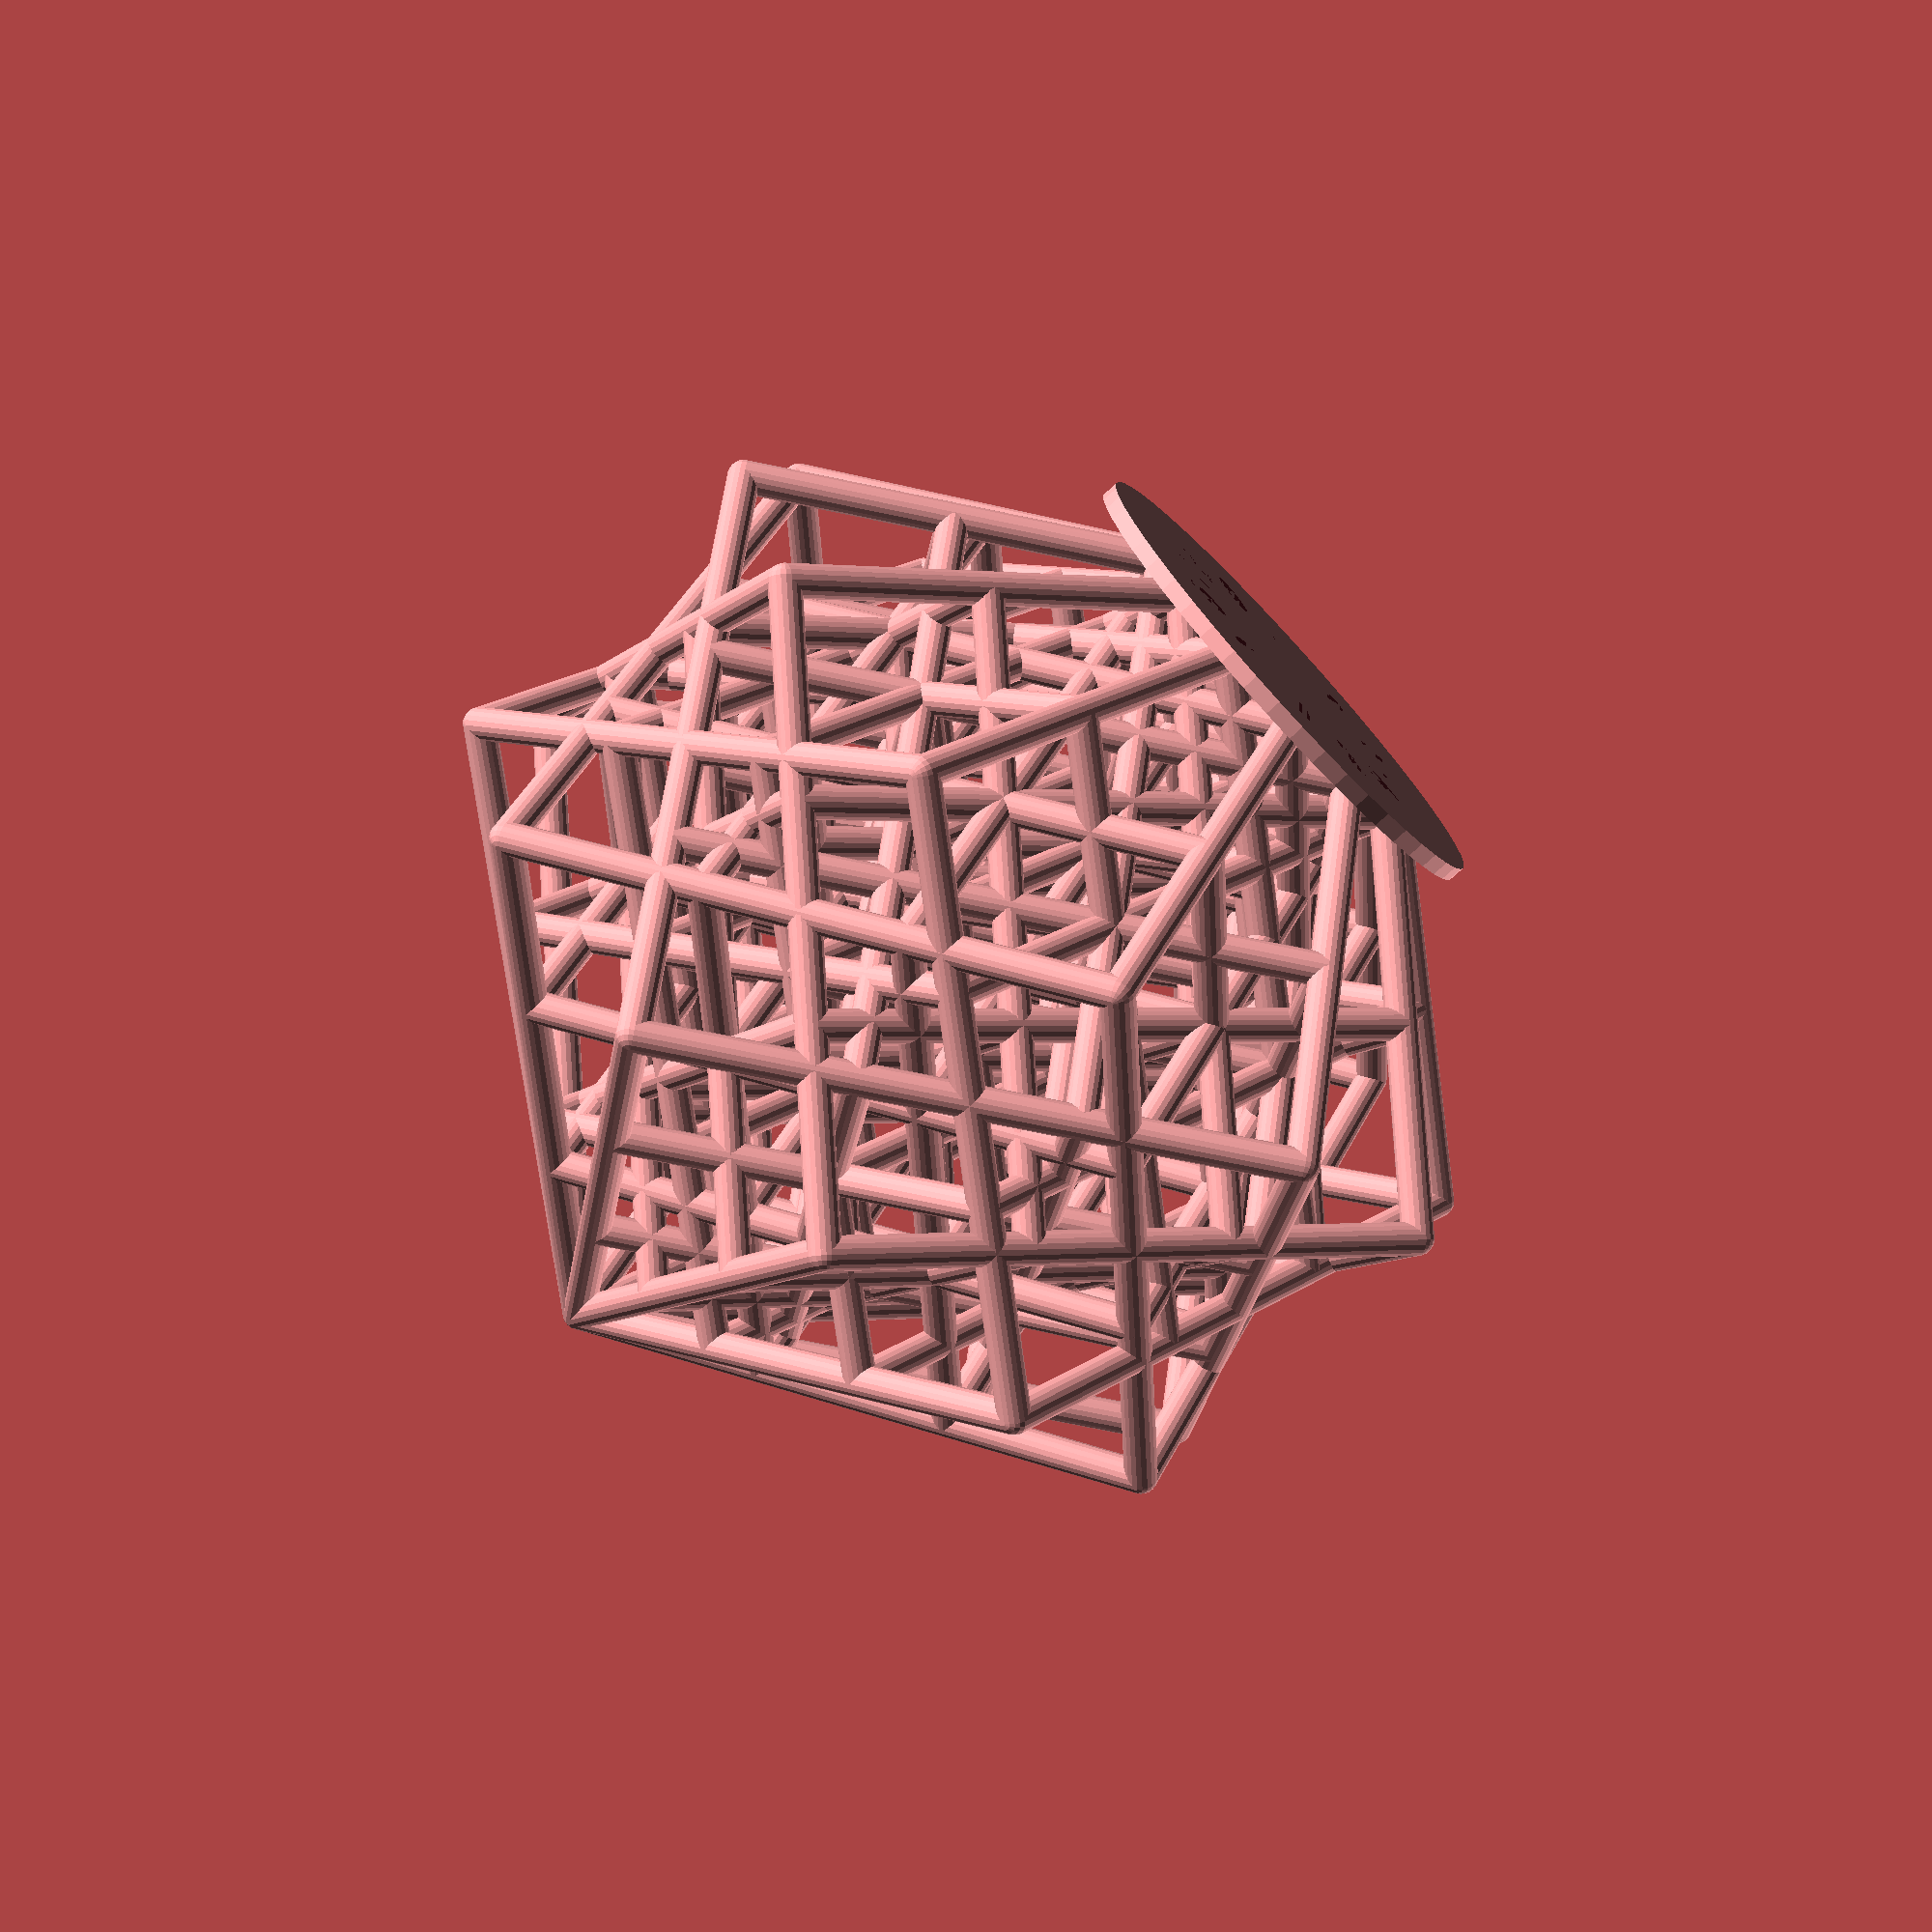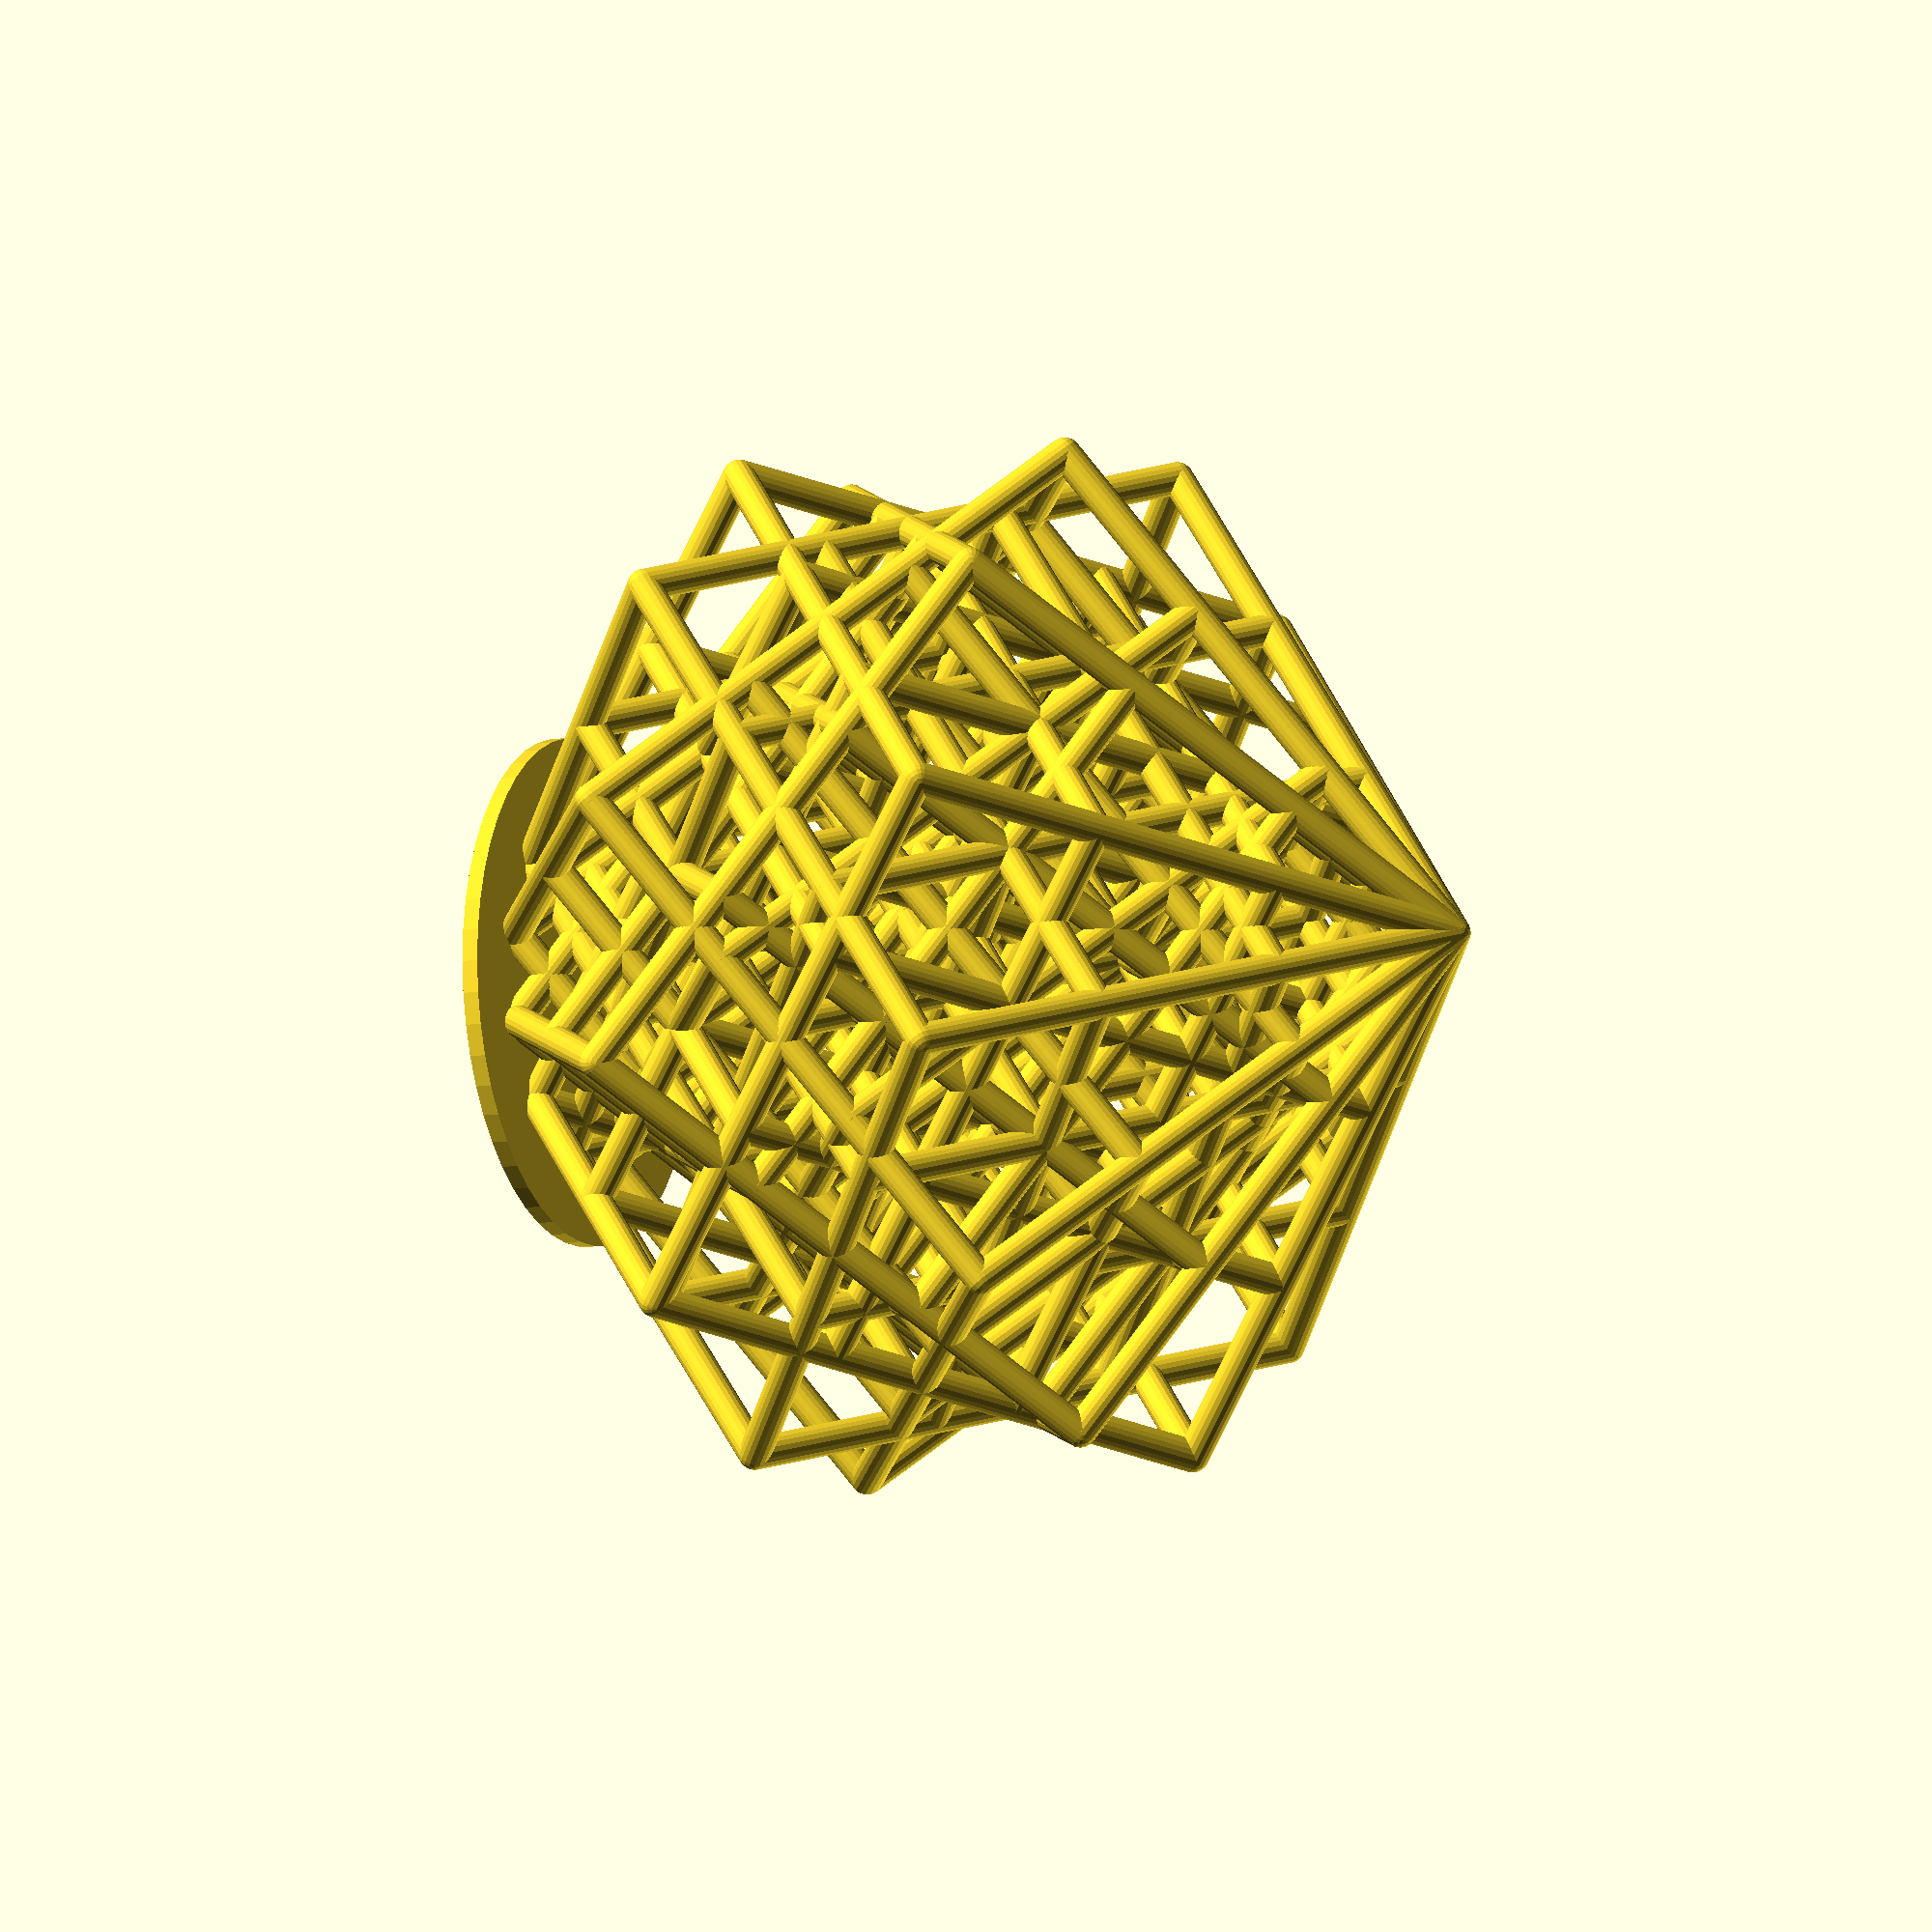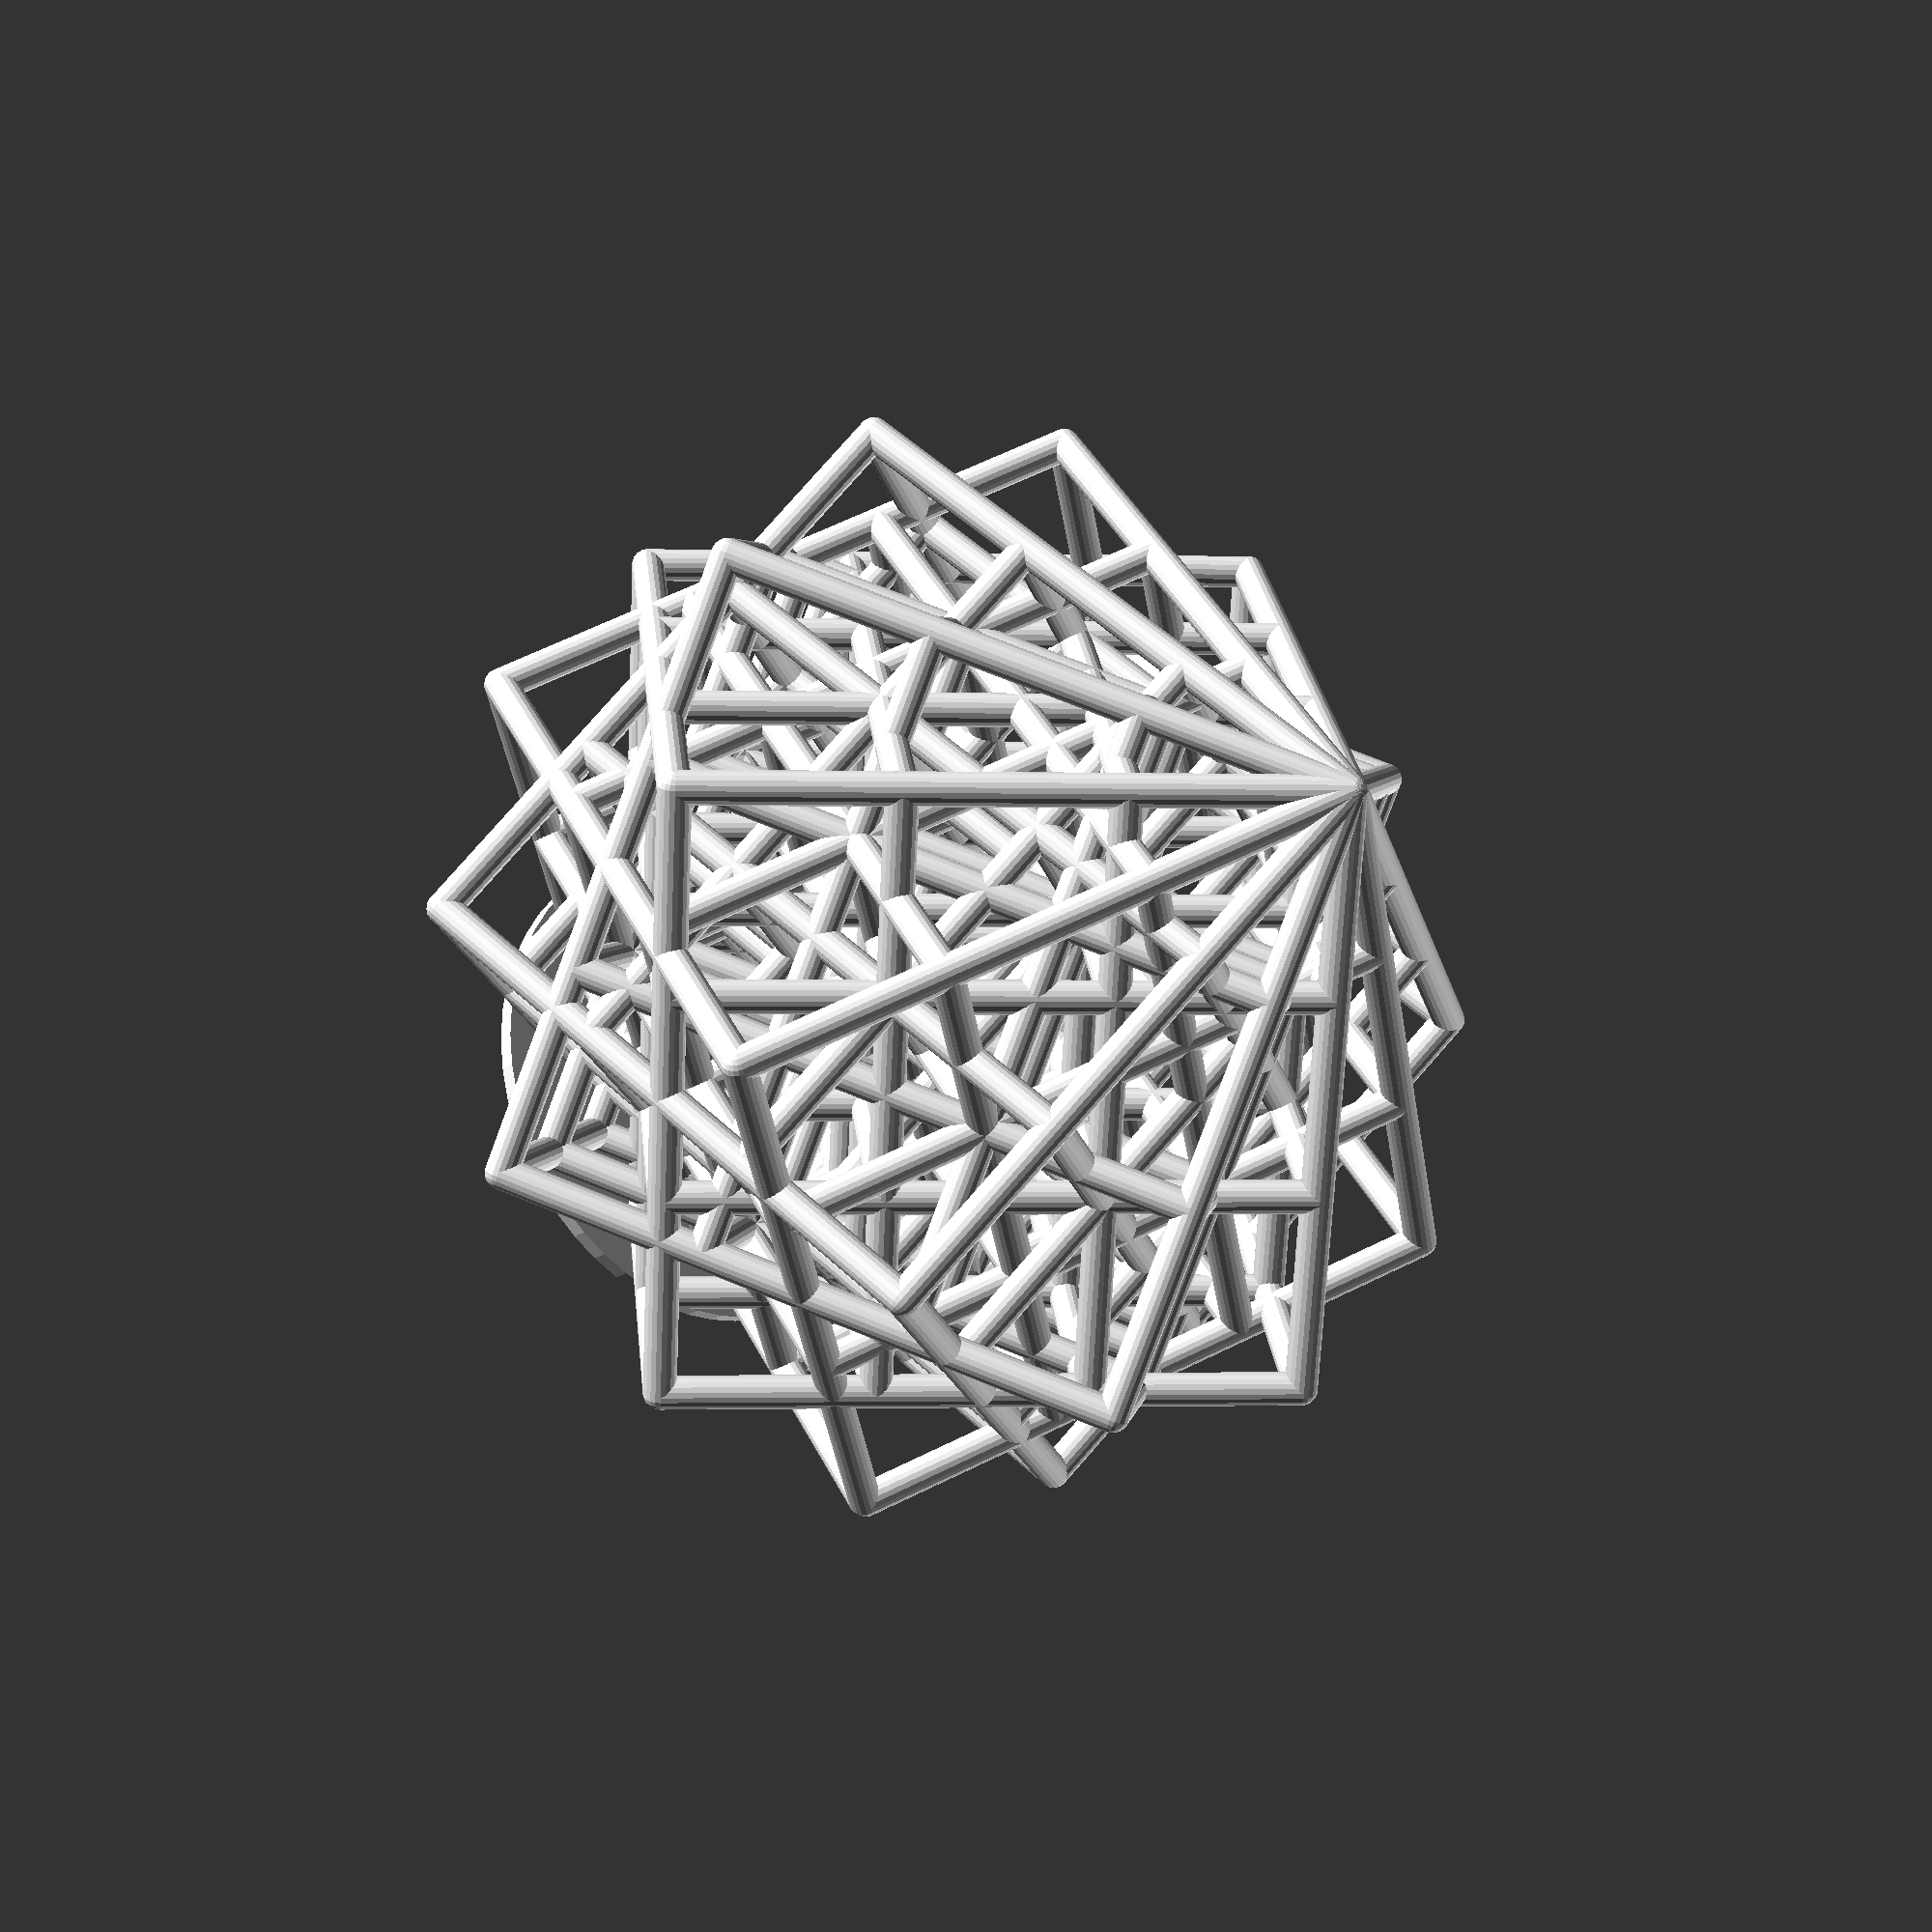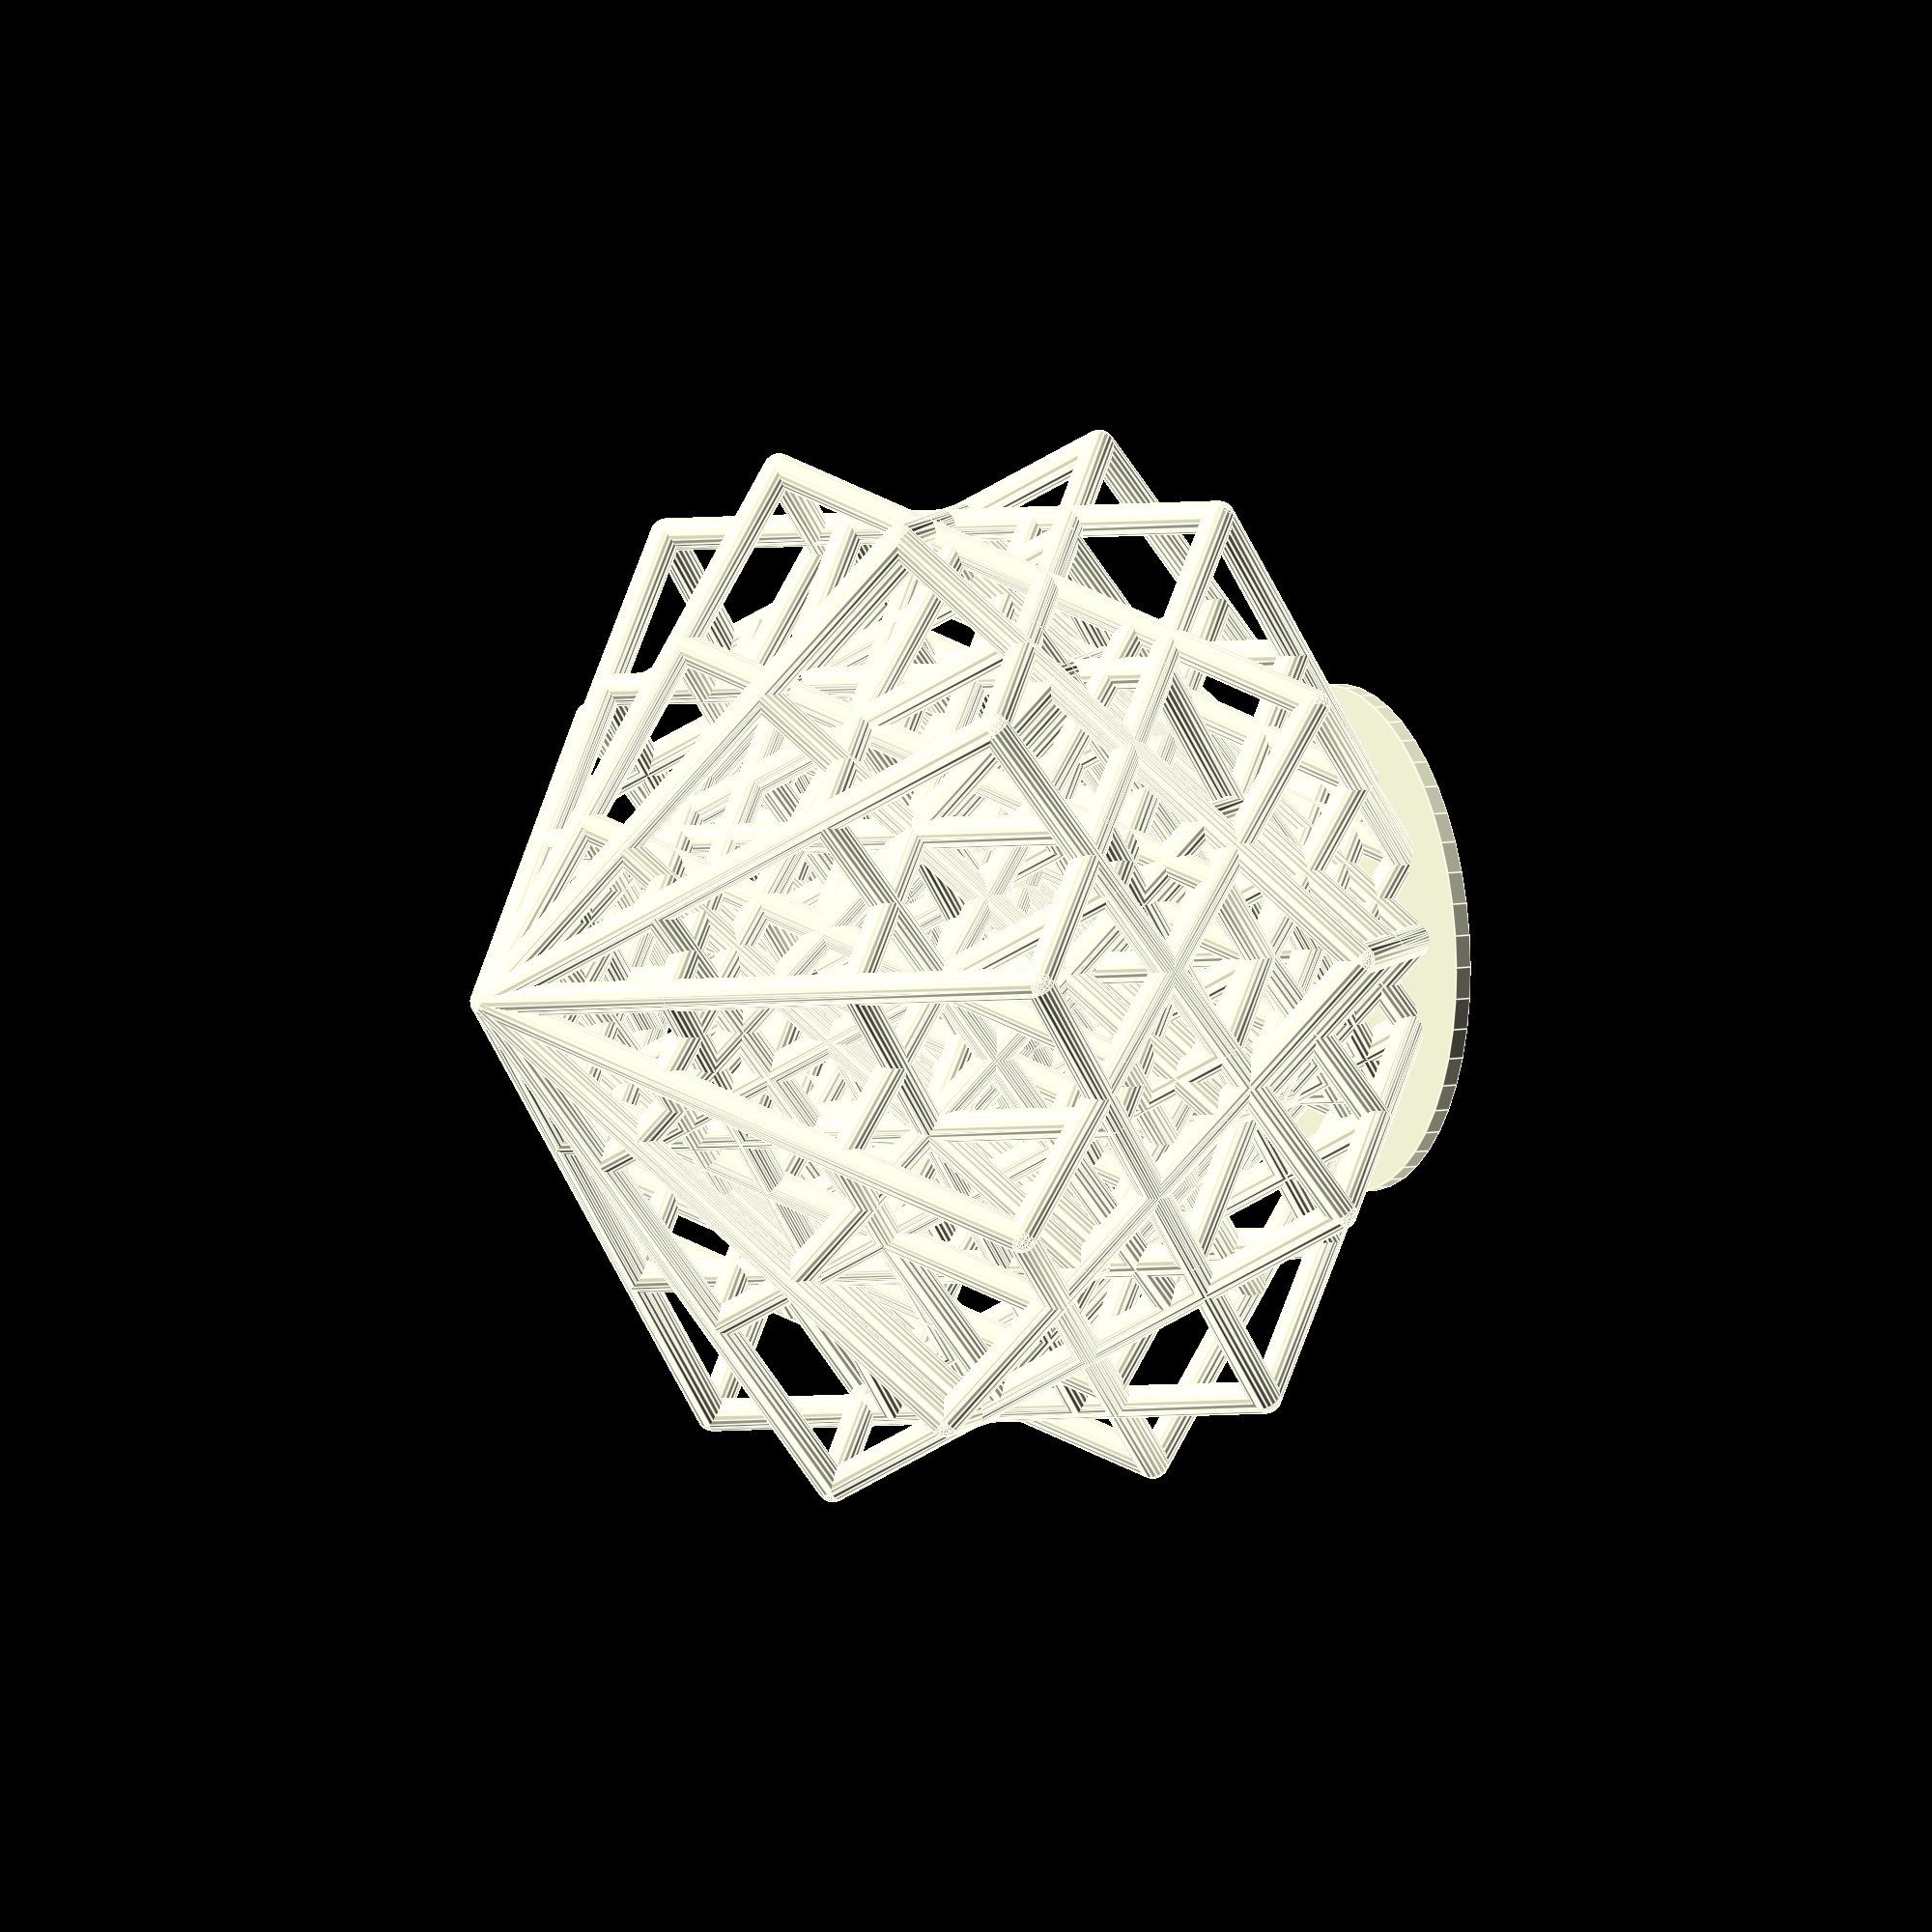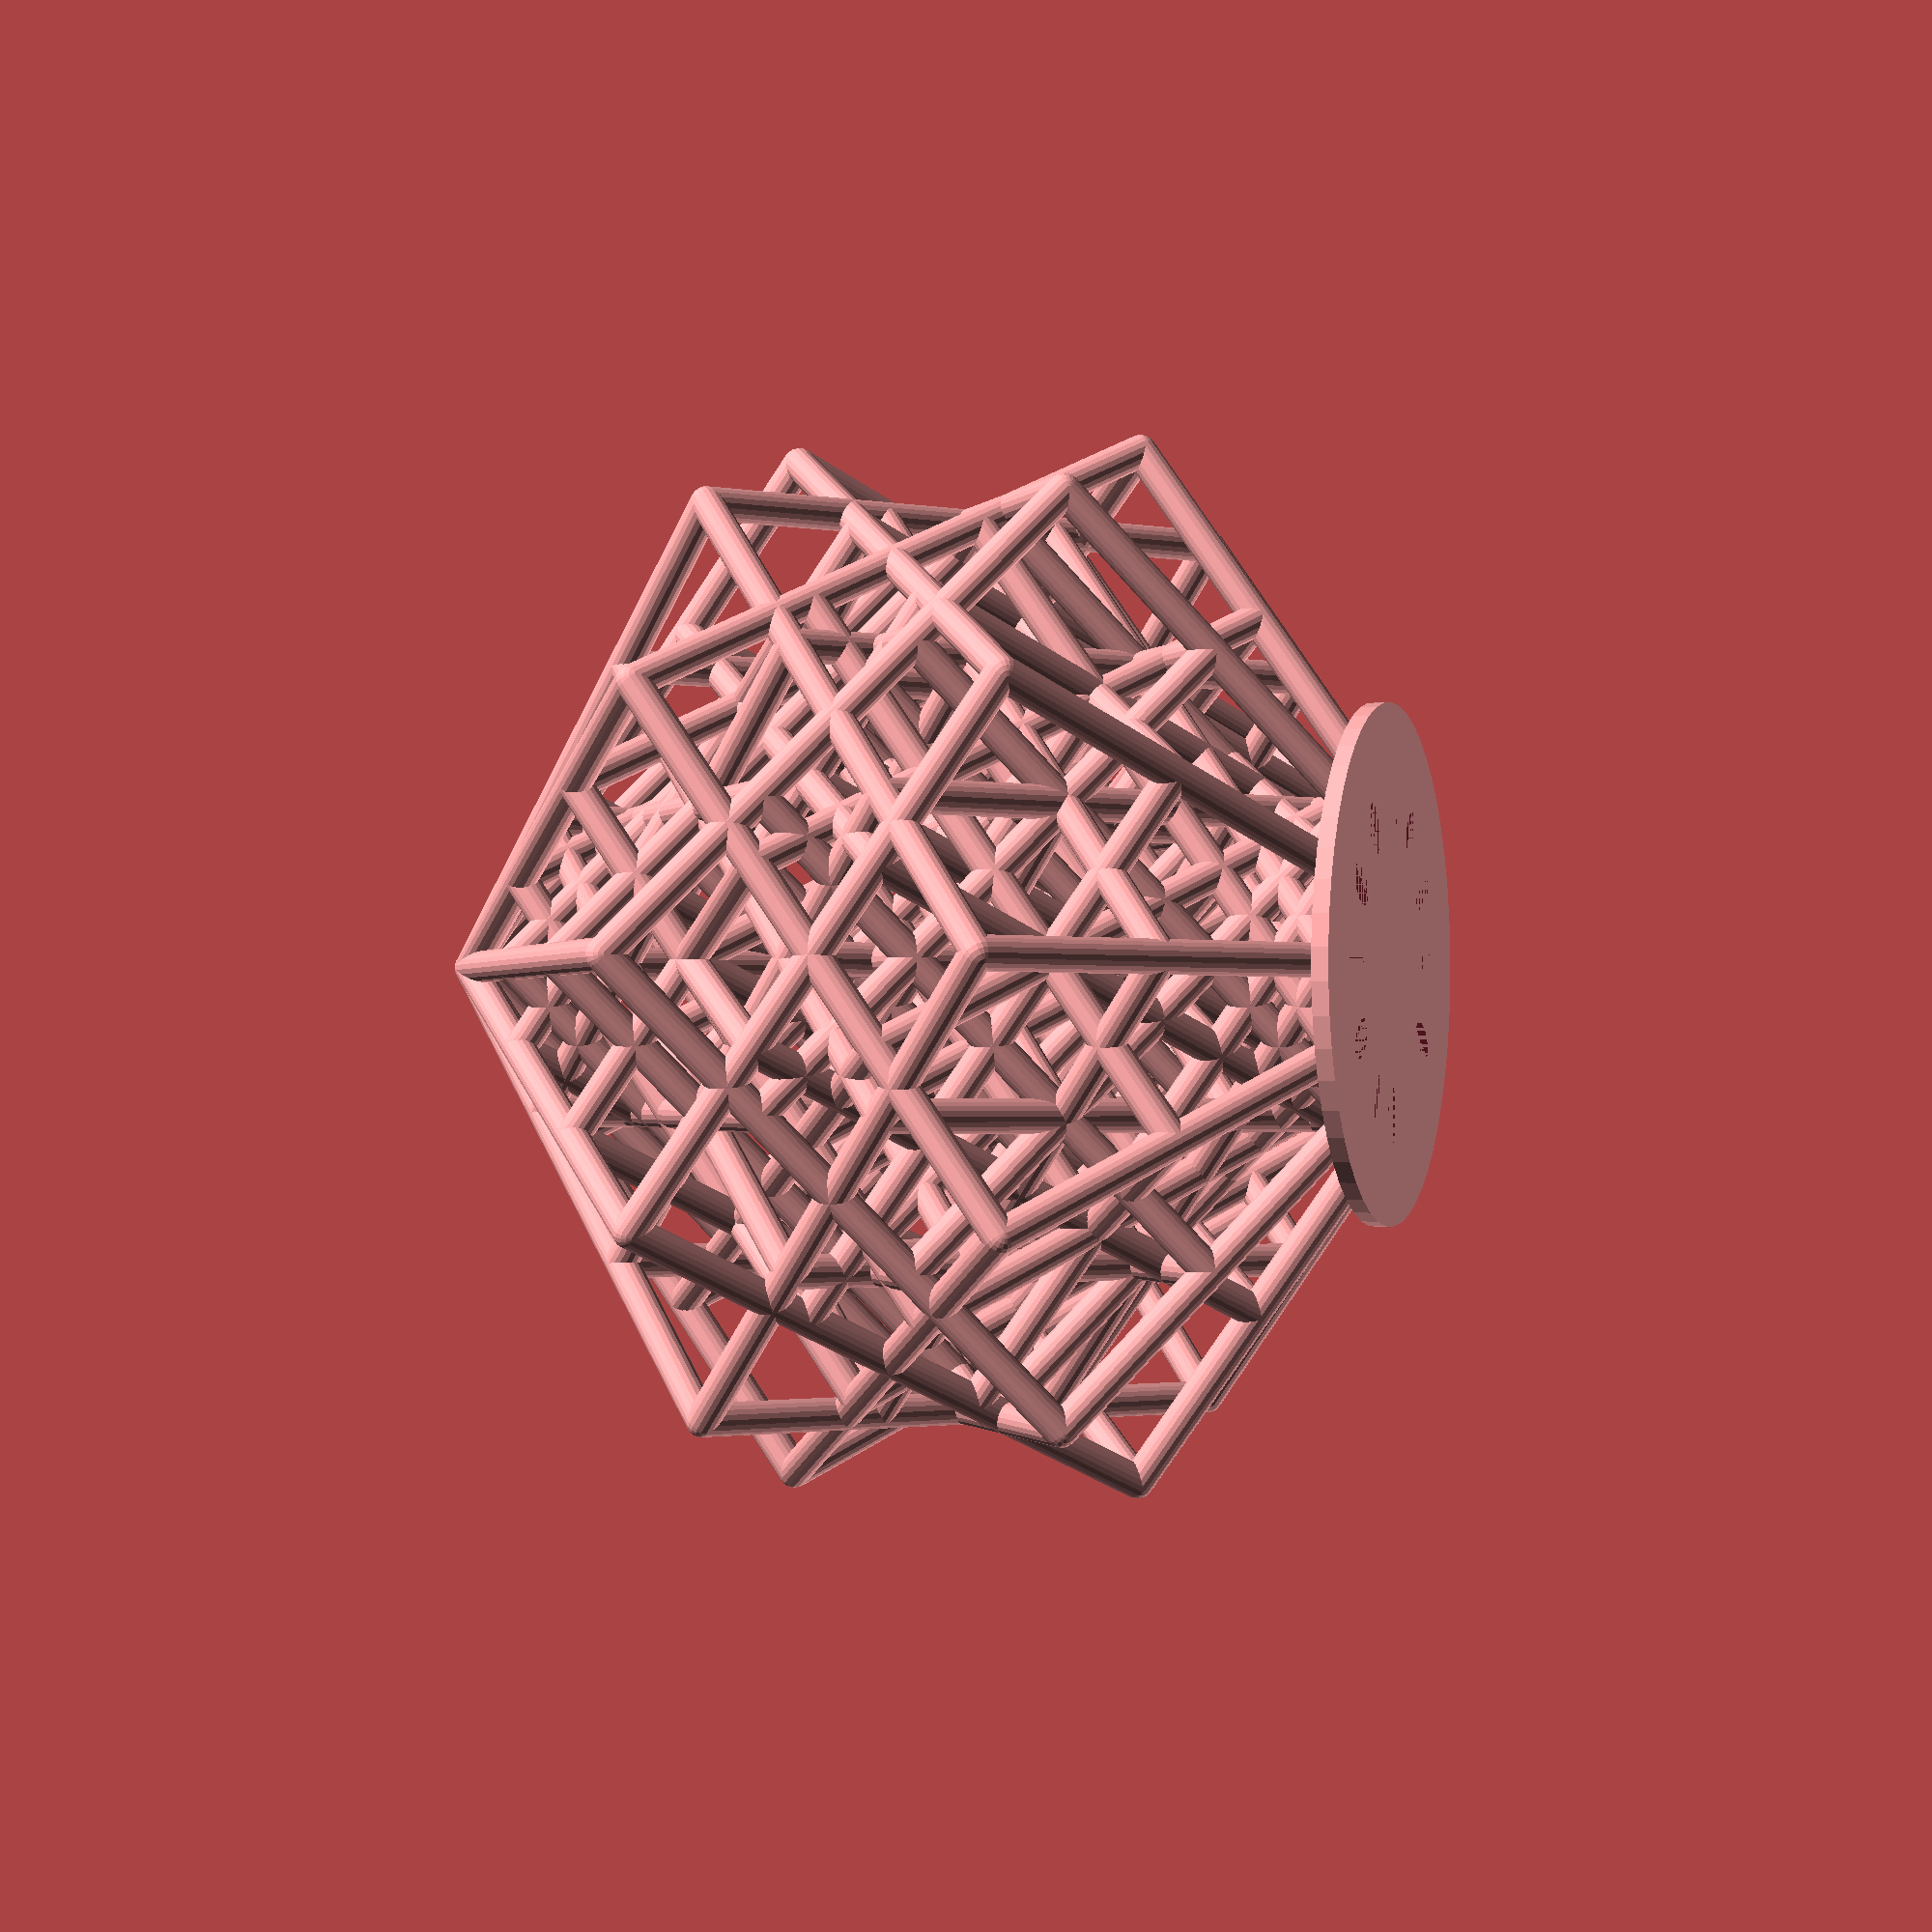
<openscad>
// Angus' Lattice OpenSCAD
// 2016 by Evan Thomas
/* 
 * ----------------------------------------------------------------------------
 * "THE BEER-WARE LICENSE":
 * <pieis2pi@u.washington.edu> wrote this file.  As long as you retain this
 * notice you can do whatever you want with this stuff. If we meet some day,
 * and you think this stuff is worth it, you can buy me a beer in return.
 * -Evan Thomas
 * ----------------------------------------------------------------------------
 */
diameter = 2;
side_length = 40.0;
side_number = 3;
lattice_number = 4;
base_height=1.0;
base_scale=1.5;
hole = false; // hole for little light.
$fn = 20;
angle = asin(1/sqrt(3)); // angle to roatate to get isometric perspective.
// In terms of the above the height of the final object is:
// height = length/side_number*sin(angle)*(3*side_number-1)+diameter;
// If you want to define height rather than side length, you can instead put in:
// height = whatever;
// side_length = (height-diameter)*side_number/sin(angle)/(3*side_number-1);
length = side_length-diameter; // one extra radius on each side of the cube.

module lattice(length,number,diameter){
	spacing=length/number;
	for(i=[0:number])
		for(j=[0:number]){
			hull(){
				translate([0,i*spacing,j*spacing])
					sphere(d=diameter);
				translate([length,i*spacing,j*spacing])
					sphere(d=diameter);}
			hull(){
				translate([j*spacing,0,i*spacing])
					sphere(d=diameter);
				translate([j*spacing,length,i*spacing])
					sphere(d=diameter);}
			hull(){
				translate([i*spacing,j*spacing,0])
					sphere(d=diameter);
				translate([i*spacing,j*spacing,length])
					sphere(d=diameter);}}
}

union(){
	difference(){
		translate([0,0,-length/side_number*sin(angle)+base_height])
			for(i=[1:lattice_number])
				rotate([45,-angle,(i-1)*120/lattice_number])
					lattice(length,side_number,diameter);
		translate([0,0,-length/side_number*sin(angle)])
			cylinder(h=length/side_number*sin(angle),
						d=2*length/side_number*cos(angle)*base_scale,$fn=50);}
	if(hole)
		difference(){
			cylinder(h=base_height,d=2*length/side_number*cos(angle)*base_scale,$fn=50);
			cylinder(h=base_height,d=2*length/side_number*cos(angle)/base_scale,$fn=50);}
	else
		cylinder(h=base_height,d=2*length/side_number*cos(angle)*base_scale,$fn=50);}
</openscad>
<views>
elev=74.2 azim=30.6 roll=133.0 proj=p view=solid
elev=188.3 azim=222.9 roll=244.7 proj=o view=solid
elev=203.2 azim=357.2 roll=221.1 proj=p view=wireframe
elev=351.8 azim=323.4 roll=62.6 proj=o view=edges
elev=180.6 azim=299.3 roll=71.6 proj=p view=solid
</views>
